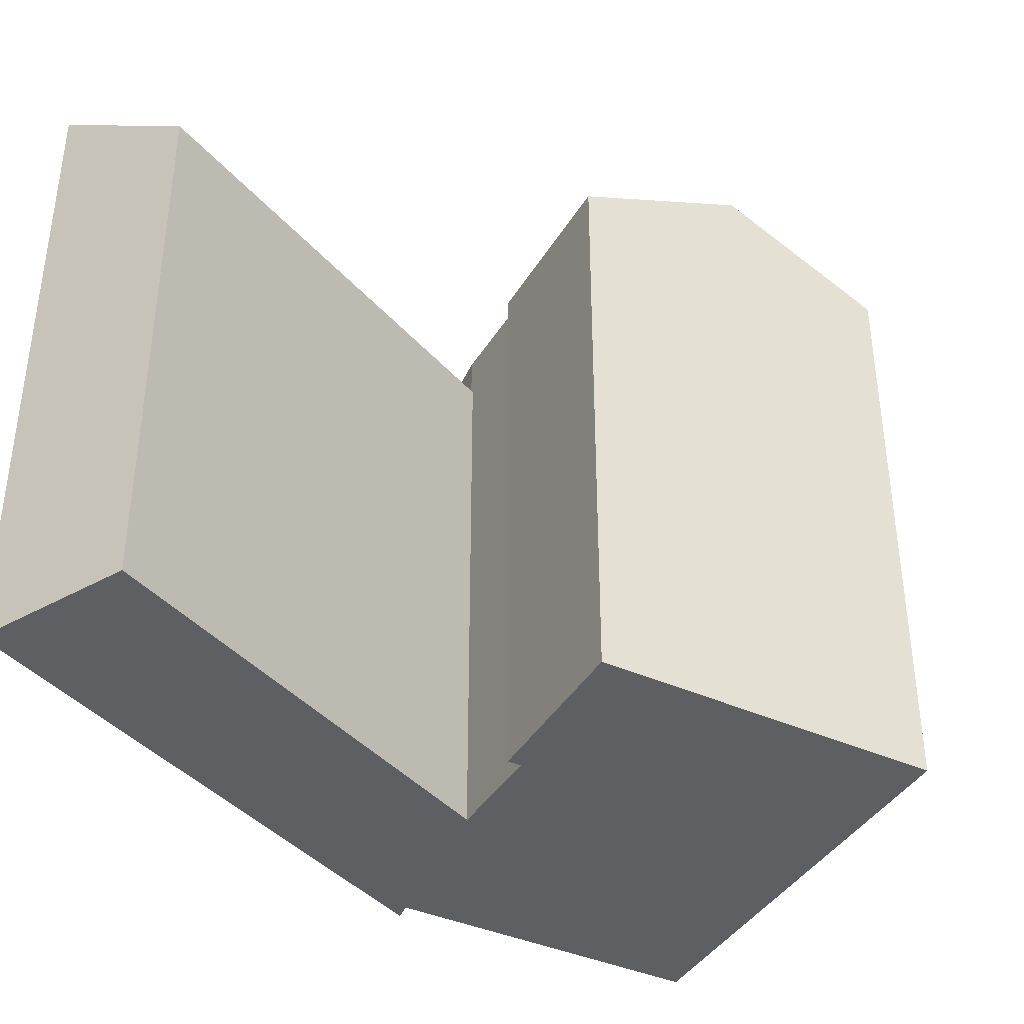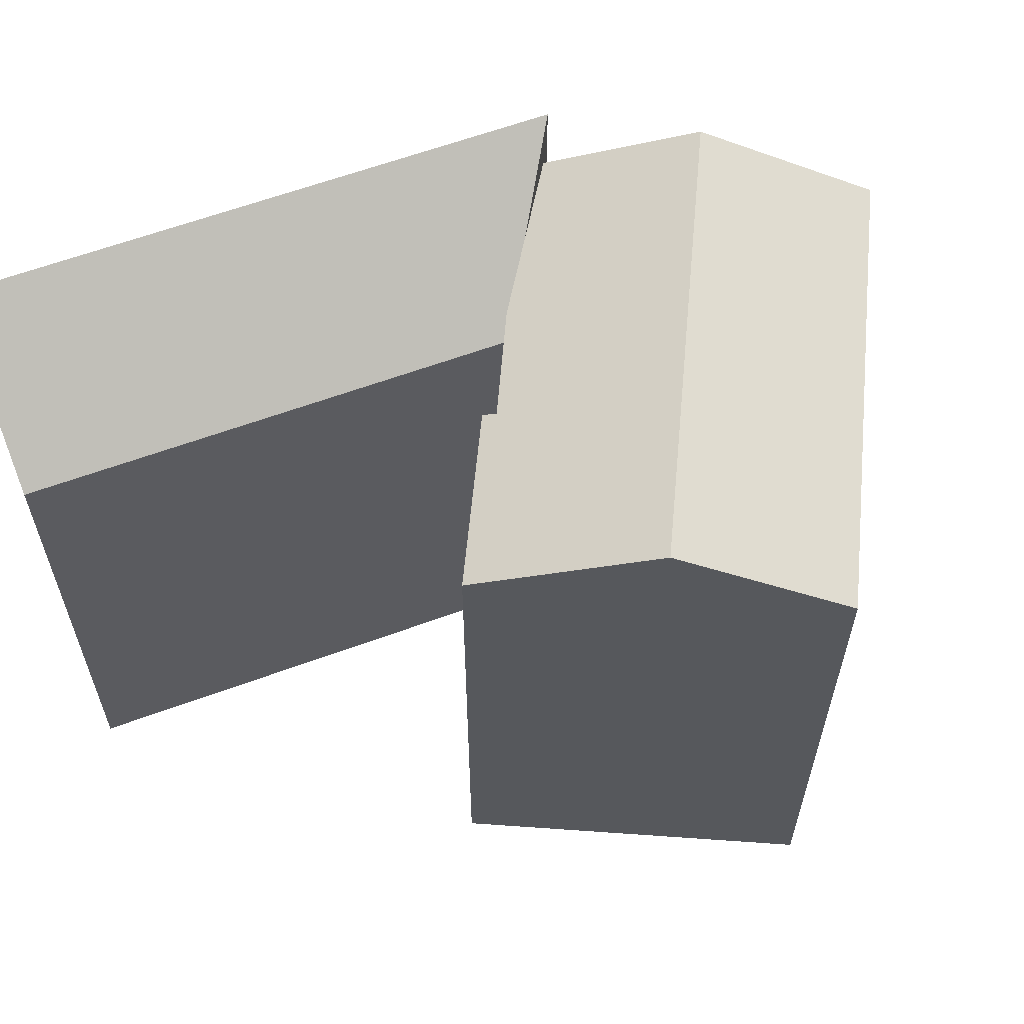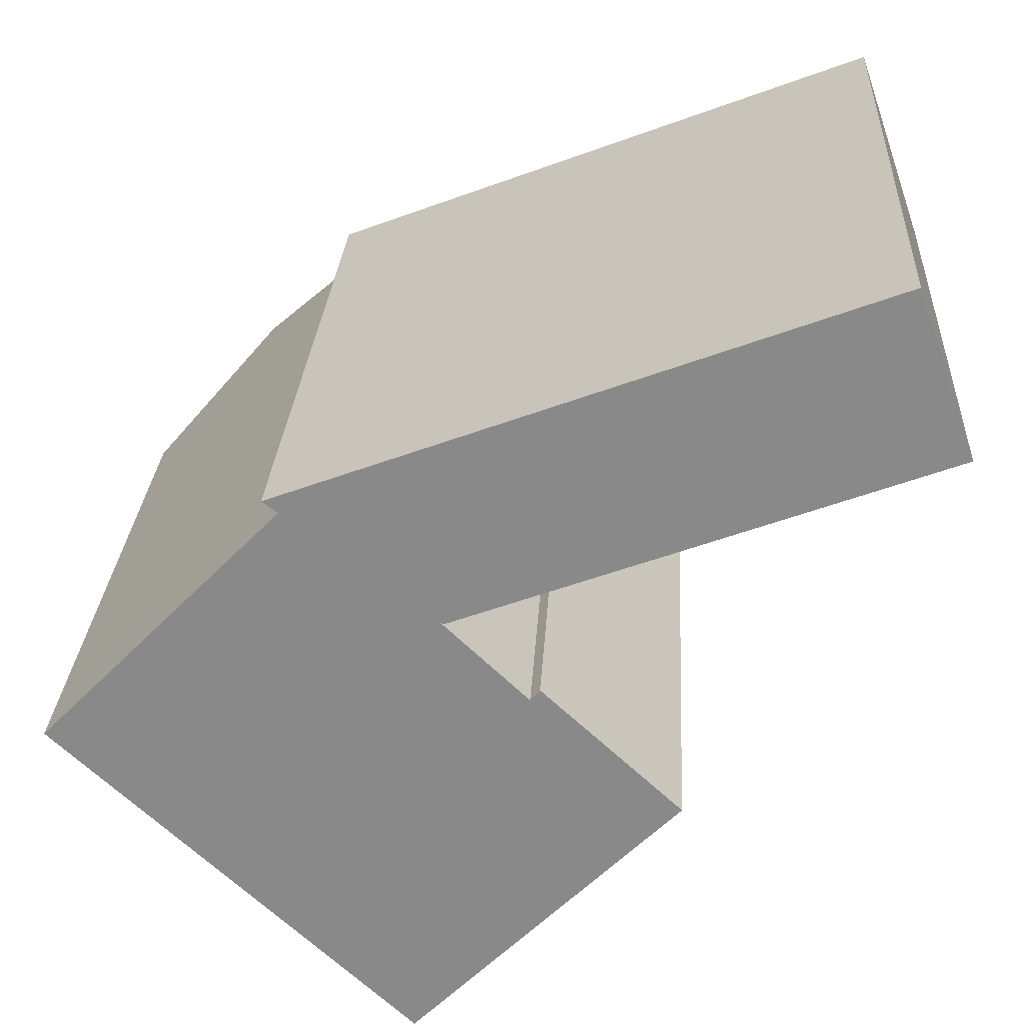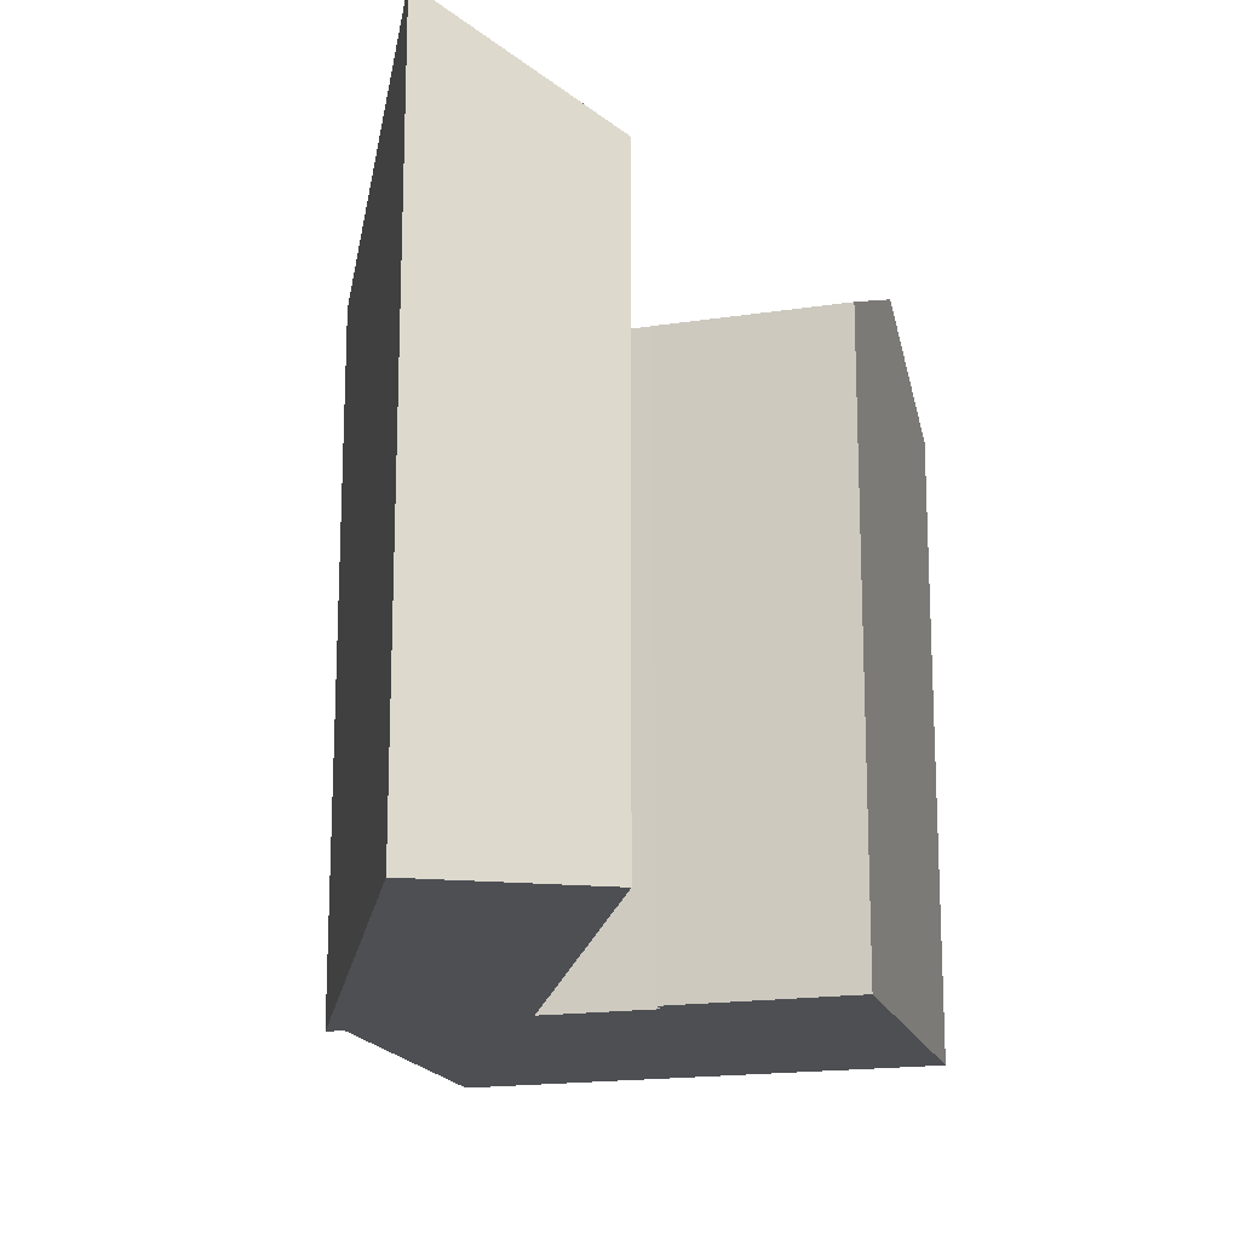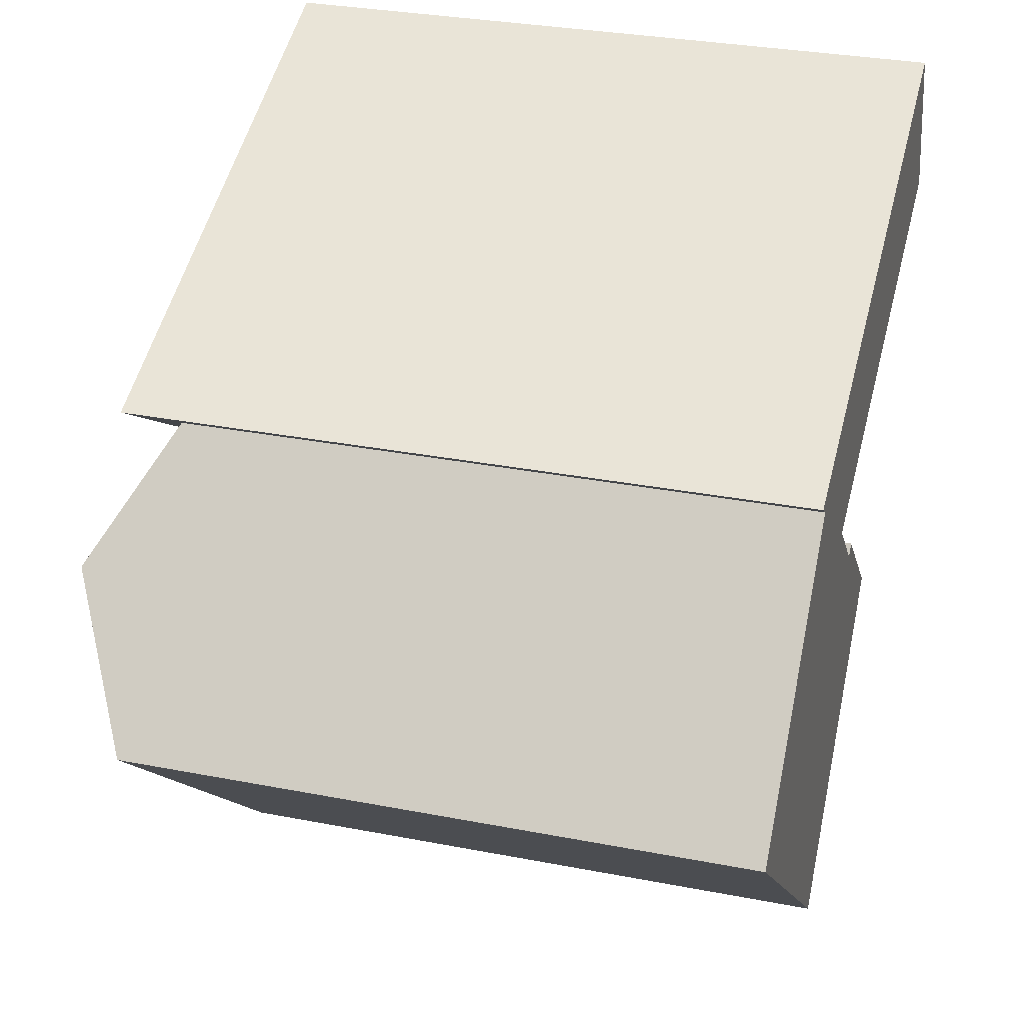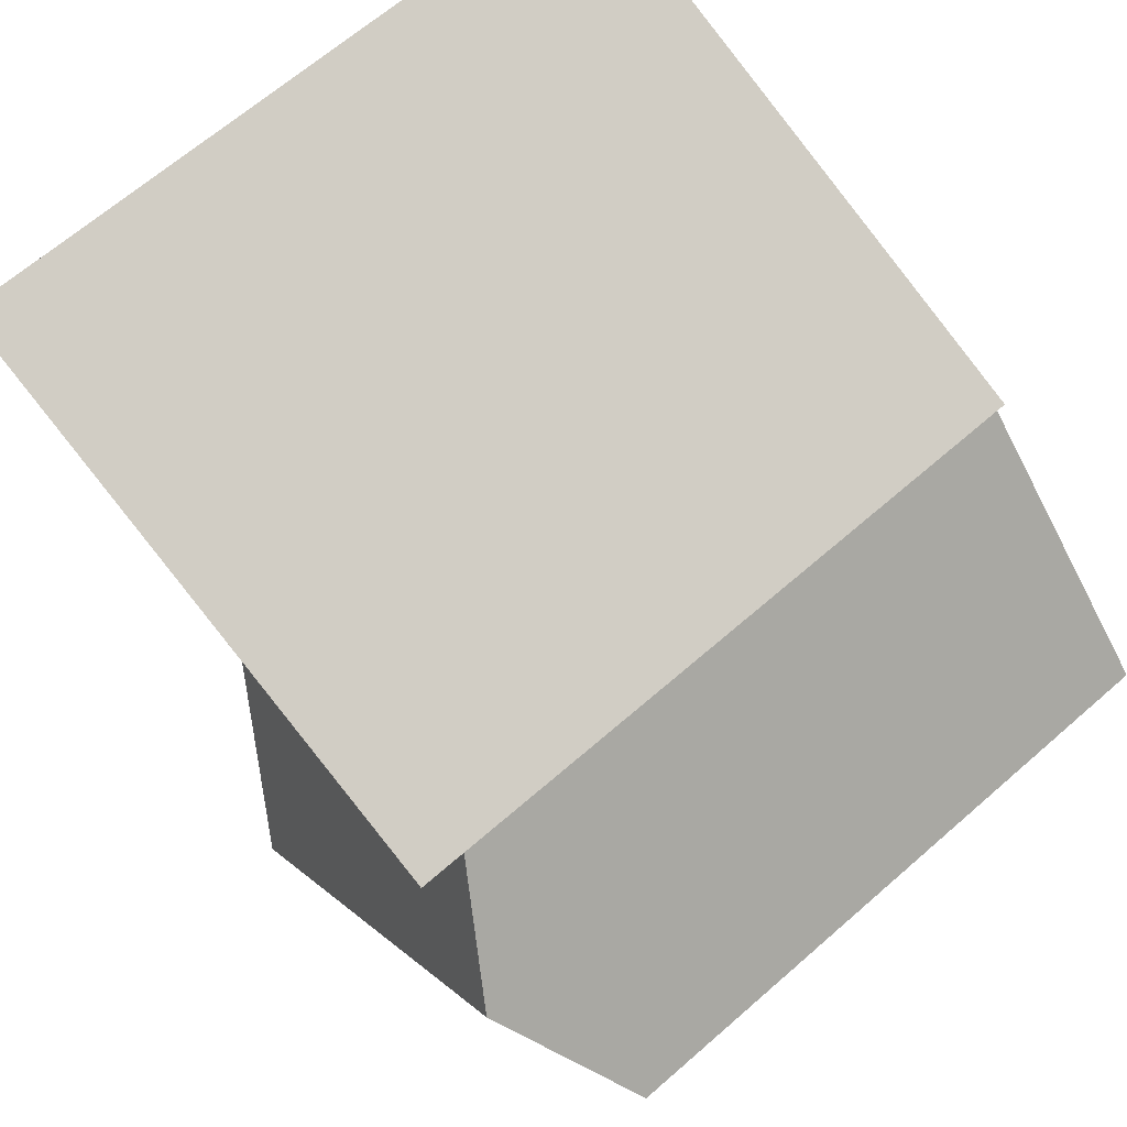
<metadata>
{"format":"obj","ext":"obj","renderer":"f3d","projection":"perspective","resolution":1024,"background":"white","views":[{"elev":-39.6,"azim":105.4,"up":"+Y"},{"elev":61.9,"azim":138.7,"up":"+Y"},{"elev":26.5,"azim":3.2,"up":"+Z"},{"elev":-17.9,"azim":59.9,"up":"+Y"},{"elev":31.4,"azim":-74.6,"up":"+Z"},{"elev":65.9,"azim":-131.3,"up":"+Z"}]}
</metadata>
<code>
v  12.49 -2.612e-16 4.265
v  25.95 -9.42e-16 15.38
v  7.153 -5.048e-16 8.244
v  27.83 -6.18e-16 10.09
v  4.08 -2.573e-16 4.202
v  12.36 -2.667e-16 4.356
v  7.647 -4.822e-16 7.876
v  0 0 0
v  13.21 -2.168e-16 3.541
v  15.11 -1.044e-16 1.705
v  11.36 6.563e-16 -10.72
v  15.47 4.008e-16 -6.546
v  19.85 1.288e-16 -2.103
v  15.42 -1.264e-16 2.064
v  27.83 18.99 10.09
v  7.154 22.7 8.243
v  25.95 22.7 15.38
v  12.49 18.99 4.264
v  11.36 20.51 -10.72
v  4.081 23.1 4.201
v  15.47 23.1 -6.547
v  0.0004373 20.51 -0.0006496
v  7.647 20.83 7.875
v  12.36 20.53 4.355
v  13.21 20.54 3.54
v  15.11 20.55 1.704
v  15.42 20.34 2.064
v  19.85 20.34 -2.104
g defaultobject
f 1 2 3
f 2 1 4
f 5 6 7
f 6 5 8
f 6 8 9
f 9 8 10
f 10 8 11
f 10 11 12
f 10 12 13
f 13 14 10
f 15 16 17
f 16 15 18
f 19 20 21
f 20 19 22
f 23 21 20
f 21 23 24
f 21 24 25
f 21 25 26
f 21 26 27
f 21 27 28
f 9 24 6
f 24 9 25
f 2 16 3
f 16 2 17
f 16 1 3
f 1 16 18
f 18 4 1
f 4 18 15
f 4 17 2
f 17 4 15
f 6 23 7
f 23 6 24
f 23 5 7
f 5 23 20
f 20 8 5
f 8 20 22
f 22 11 8
f 11 22 19
f 11 21 12
f 21 11 19
f 12 28 13
f 28 12 21
f 13 27 14
f 27 13 28
f 27 10 14
f 10 27 26
f 10 25 9
f 25 10 26

</code>
